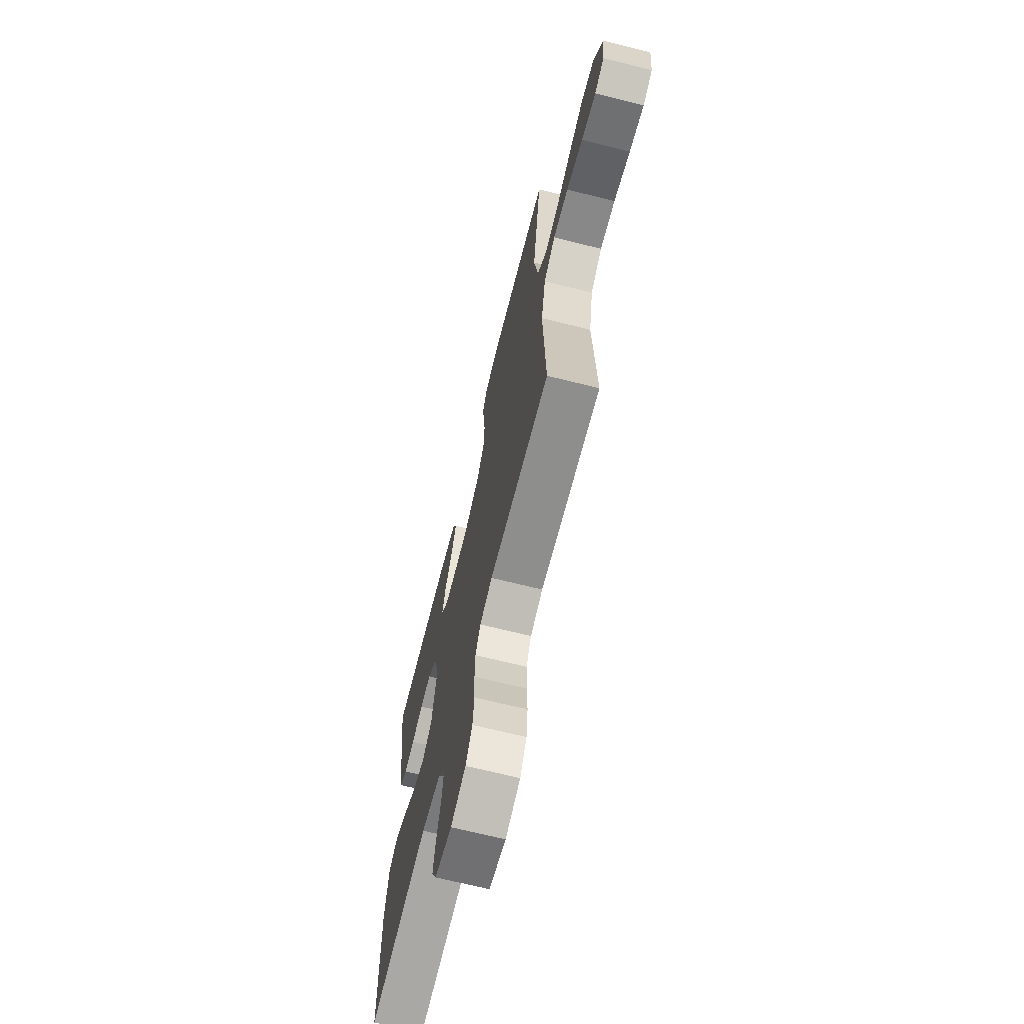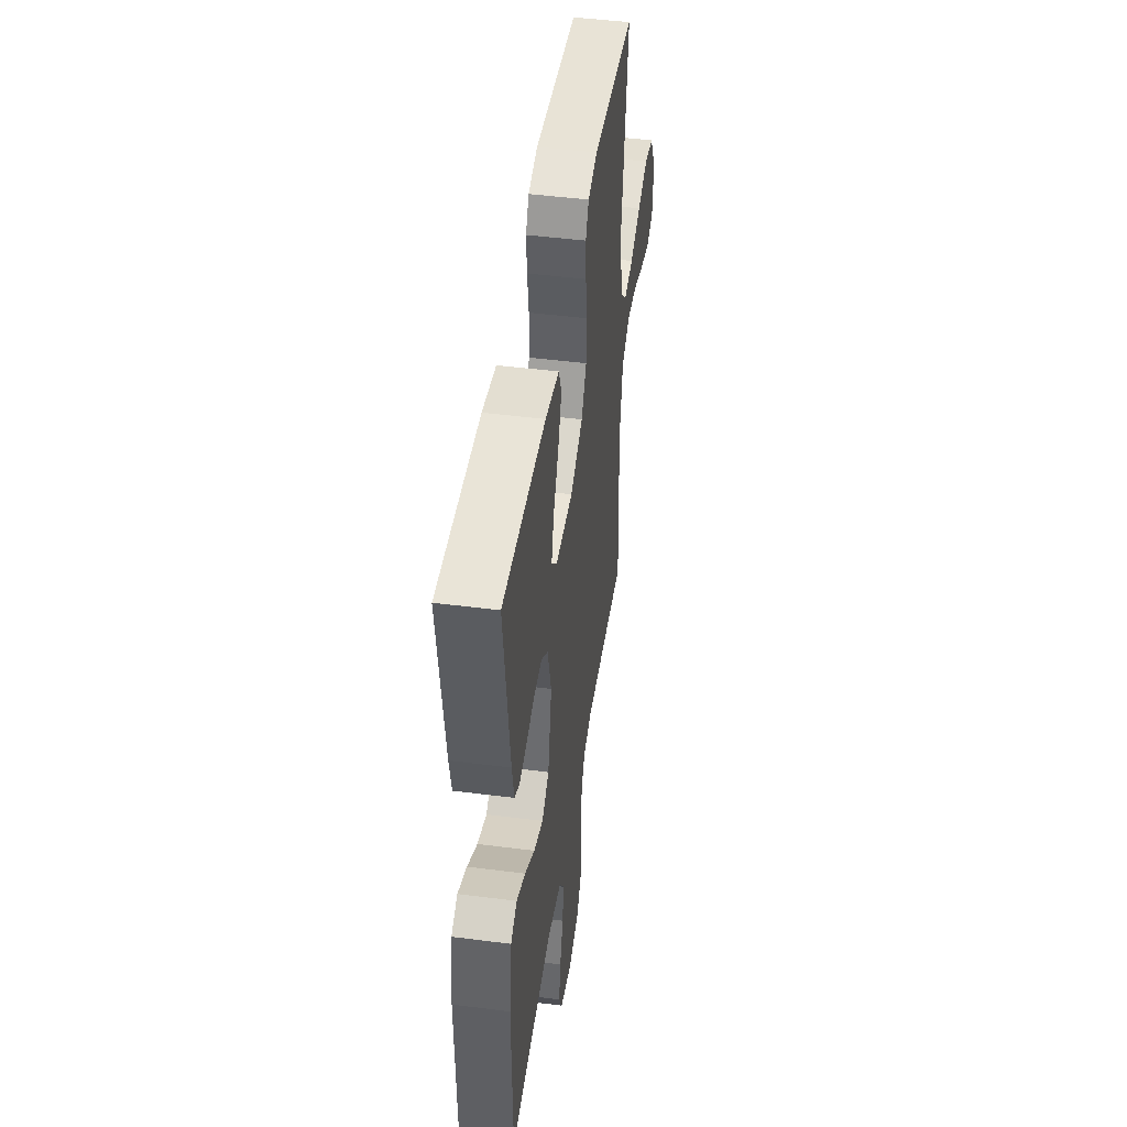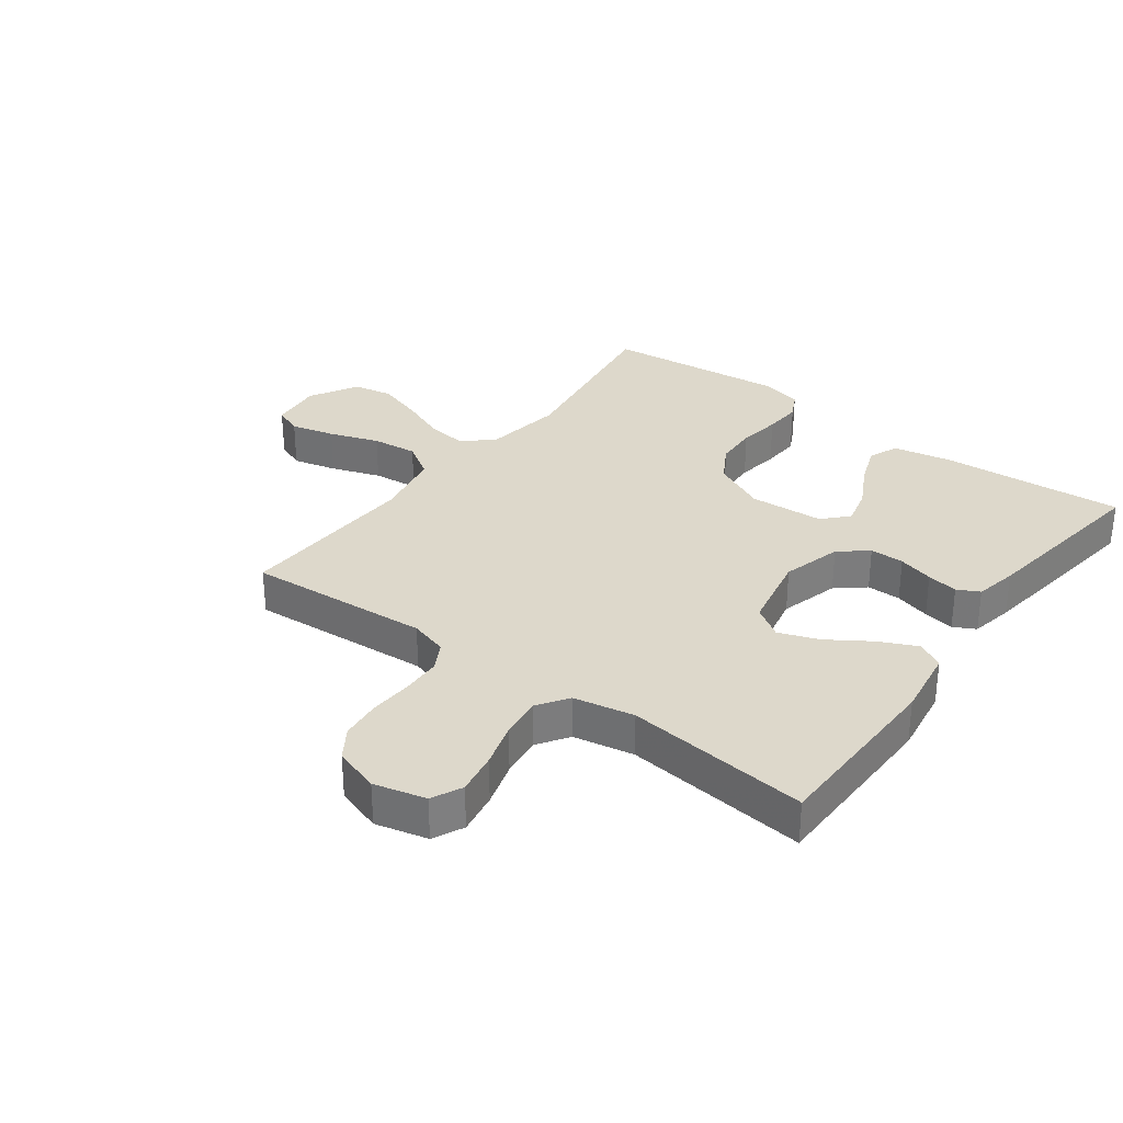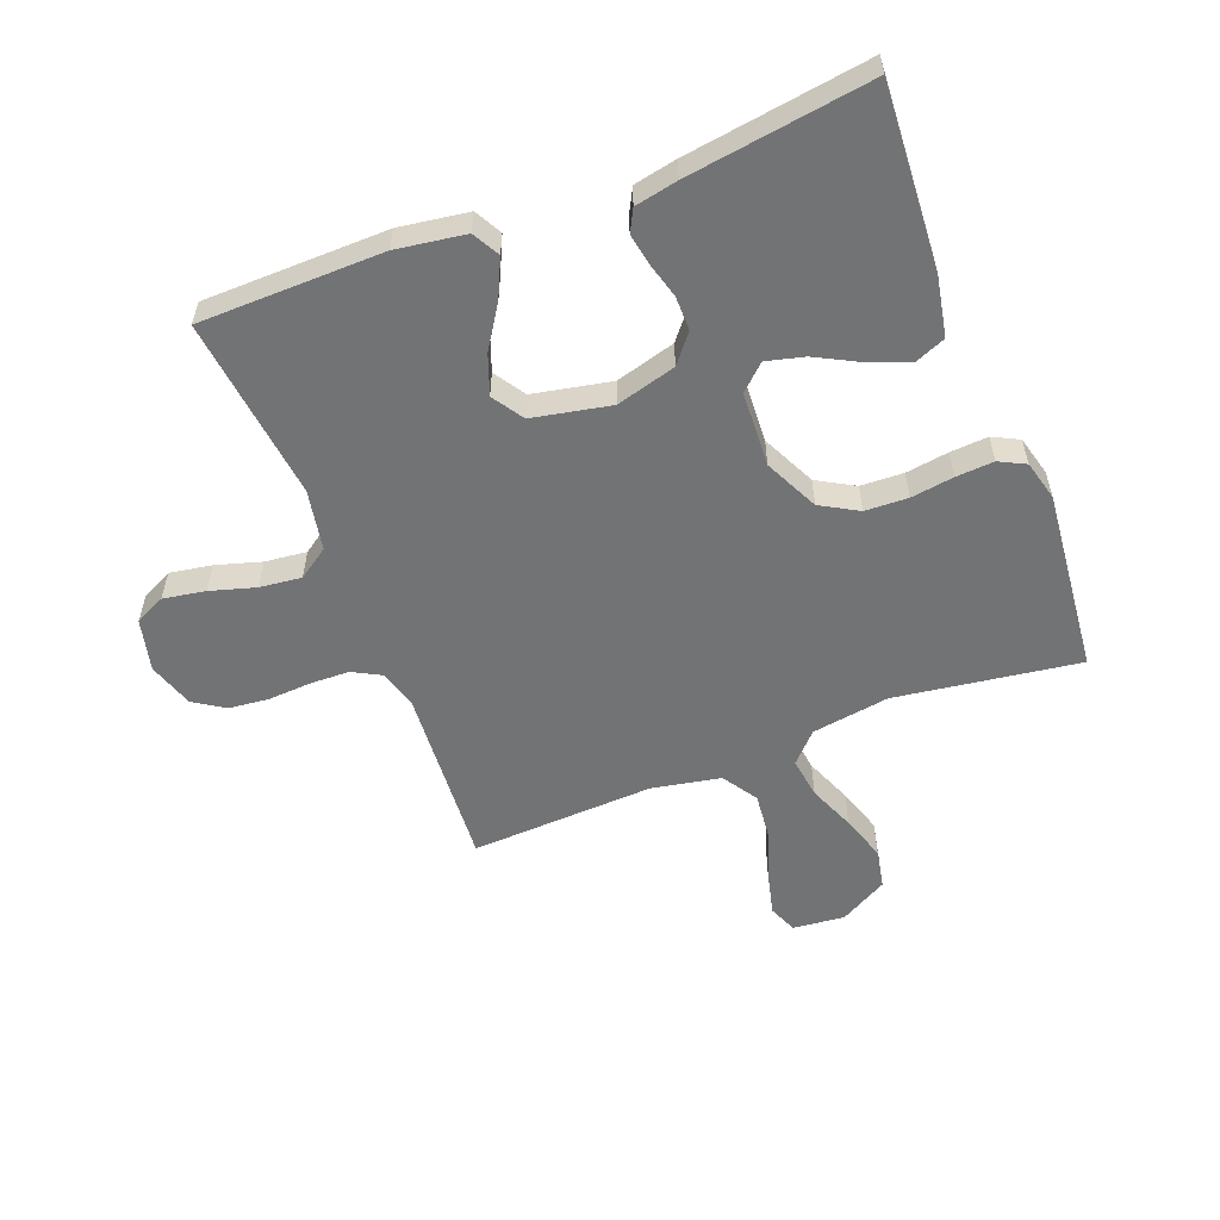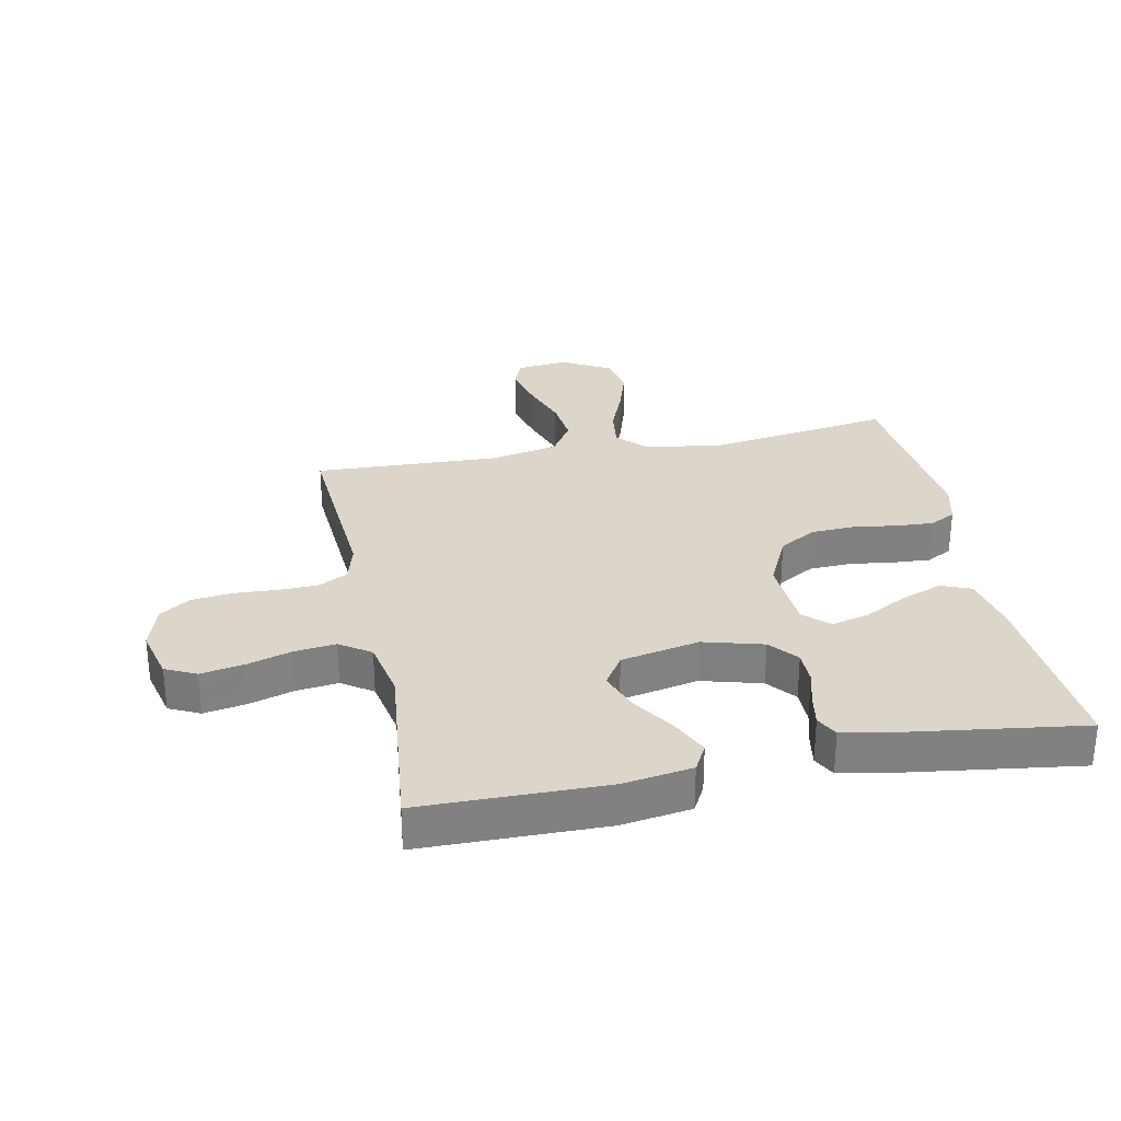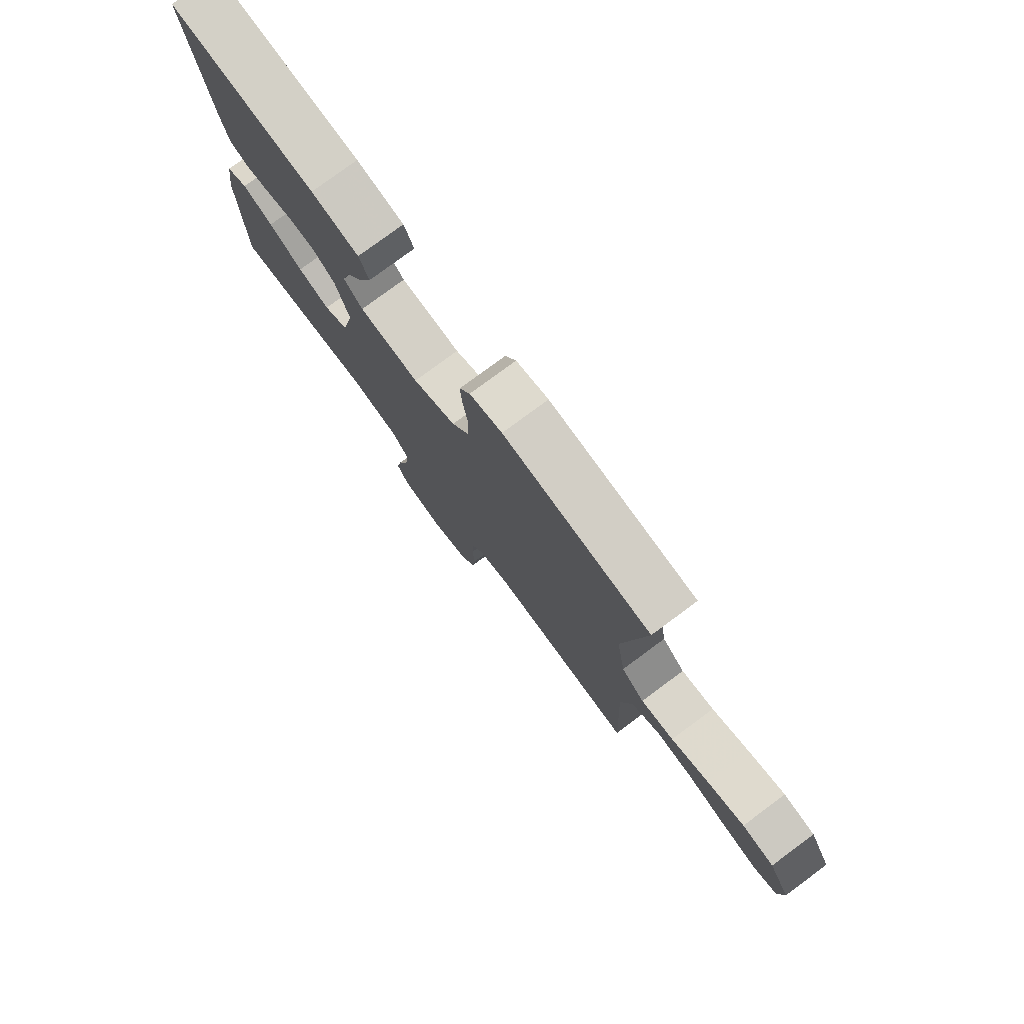
<metadata>
{"format":"obj","ext":"obj","renderer":"f3d","projection":"perspective","resolution":1024,"background":"white","views":[{"elev":-68.9,"azim":76.0,"up":"+Z"},{"elev":46.7,"azim":-81.7,"up":"+Z"},{"elev":31.5,"azim":-143.4,"up":"+Y"},{"elev":-55.9,"azim":-68.7,"up":"+Y"},{"elev":29.9,"azim":-101.5,"up":"+Y"},{"elev":78.3,"azim":53.5,"up":"+Z"}]}
</metadata>
<code>
v -0.5 0.07 -0.5
v -0.504 0.07 -0.2
v -0.487 0.07 -0.087
v -0.443 0.07 -0.063
v -0.381 0.07 -0.092
v -0.312 0.07 -0.137
v -0.247 0.07 -0.161
v -0.196 0.07 -0.128
v -0.17 0.07 0
v -0.197 0.07 0.098
v -0.243 0.07 0.136
v -0.299 0.07 0.136
v -0.357 0.07 0.12
v -0.408 0.07 0.111
v -0.444 0.07 0.13
v -0.458 0.07 0.2
v -0.5 0.07 0.5
v -0.2 0.07 0.48
v -0.103 0.07 0.461
v -0.083 0.07 0.412
v -0.108 0.07 0.345
v -0.145 0.07 0.275
v -0.161 0.07 0.213
v -0.123 0.07 0.172
v 0 0.07 0.165
v 0.088 0.07 0.207
v 0.123 0.07 0.268
v 0.126 0.07 0.338
v 0.116 0.07 0.408
v 0.112 0.07 0.47
v 0.134 0.07 0.513
v 0.2 0.07 0.53
v 0.5 0.07 0.5
v 0.456 0.07 0.2
v 0.475 0.07 0.073
v 0.522 0.07 0.028
v 0.589 0.07 0.037
v 0.666 0.07 0.068
v 0.741 0.07 0.092
v 0.806 0.07 0.079
v 0.85 0.07 0
v 0.841 0.07 -0.085
v 0.794 0.07 -0.104
v 0.722 0.07 -0.086
v 0.641 0.07 -0.058
v 0.566 0.07 -0.05
v 0.509 0.07 -0.087
v 0.487 0.07 -0.2
v 0.5 0.07 -0.5
v 0.2 0.07 -0.479
v 0.138 0.07 -0.497
v 0.113 0.07 -0.543
v 0.111 0.07 -0.607
v 0.115 0.07 -0.678
v 0.108 0.07 -0.744
v 0.075 0.07 -0.794
v 0 0.07 -0.818
v -0.085 0.07 -0.797
v -0.109 0.07 -0.747
v -0.097 0.07 -0.678
v -0.075 0.07 -0.604
v -0.067 0.07 -0.536
v -0.101 0.07 -0.486
v -0.2 0.07 -0.467
v -0.5 0 -0.5
v -0.504 0 -0.2
v -0.487 0 -0.087
v -0.443 0 -0.063
v -0.381 0 -0.092
v -0.312 0 -0.137
v -0.247 0 -0.161
v -0.196 0 -0.128
v -0.17 0 0
v -0.197 0 0.098
v -0.243 0 0.136
v -0.299 0 0.136
v -0.357 0 0.12
v -0.408 0 0.111
v -0.444 0 0.13
v -0.458 0 0.2
v -0.5 0 0.5
v -0.2 0 0.48
v -0.103 0 0.461
v -0.083 0 0.412
v -0.108 0 0.345
v -0.145 0 0.275
v -0.161 0 0.213
v -0.123 0 0.172
v 0 0 0.165
v 0.088 0 0.207
v 0.123 0 0.268
v 0.126 0 0.338
v 0.116 0 0.408
v 0.112 0 0.47
v 0.134 0 0.513
v 0.2 0 0.53
v 0.5 0 0.5
v 0.456 0 0.2
v 0.475 0 0.073
v 0.522 0 0.028
v 0.589 0 0.037
v 0.666 0 0.068
v 0.741 0 0.092
v 0.806 0 0.079
v 0.85 0 0
v 0.841 0 -0.085
v 0.794 0 -0.104
v 0.722 0 -0.086
v 0.641 0 -0.058
v 0.566 0 -0.05
v 0.509 0 -0.087
v 0.487 0 -0.2
v 0.5 0 -0.5
v 0.2 0 -0.479
v 0.138 0 -0.497
v 0.113 0 -0.543
v 0.111 0 -0.607
v 0.115 0 -0.678
v 0.108 0 -0.744
v 0.075 0 -0.794
v 0 0 -0.818
v -0.085 0 -0.797
v -0.109 0 -0.747
v -0.097 0 -0.678
v -0.075 0 -0.604
v -0.067 0 -0.536
v -0.101 0 -0.486
v -0.2 0 -0.467
f 59 60 61
f 58 59 61
f 57 58 61
f 56 57 61
f 55 56 61
f 54 55 61
f 53 54 61
f 52 53 61 62
f 51 52 62 63
f 48 49 50
f 51 63 64
f 50 51 64
f 48 50 64
f 47 48 64
f 43 44 45
f 42 43 45
f 41 42 45
f 40 41 45
f 39 40 45
f 38 39 45
f 37 38 45
f 36 37 45 46
f 47 64 1
f 46 47 1
f 36 46 1
f 35 36 1
f 32 33 34
f 31 32 34
f 30 31 34
f 29 30 34
f 28 29 34
f 20 21 22
f 19 20 22
f 18 19 22
f 17 18 22
f 16 17 22
f 15 16 22
f 14 15 22
f 13 14 22
f 12 13 22
f 11 12 22 23
f 10 11 23 24
f 4 5 6
f 3 4 6
f 2 3 6
f 1 2 6
f 1 6 7
f 35 1 7 8
f 27 28 34 35
f 26 27 35
f 35 8 9
f 26 35 9
f 25 26 9
f 9 10 24 25
f 125 124 123
f 125 123 122
f 125 122 121
f 125 121 120
f 125 120 119
f 125 119 118
f 125 118 117
f 126 125 117 116
f 127 126 116 115
f 114 113 112
f 128 127 115
f 128 115 114
f 128 114 112
f 128 112 111
f 109 108 107
f 109 107 106
f 109 106 105
f 109 105 104
f 109 104 103
f 109 103 102
f 109 102 101
f 110 109 101 100
f 65 128 111
f 65 111 110
f 65 110 100
f 65 100 99
f 98 97 96
f 98 96 95
f 98 95 94
f 98 94 93
f 98 93 92
f 86 85 84
f 86 84 83
f 86 83 82
f 86 82 81
f 86 81 80
f 86 80 79
f 86 79 78
f 86 78 77
f 86 77 76
f 87 86 76 75
f 88 87 75 74
f 70 69 68
f 70 68 67
f 70 67 66
f 70 66 65
f 71 70 65
f 72 71 65 99
f 99 98 92 91
f 99 91 90
f 73 72 99
f 73 99 90
f 73 90 89
f 89 88 74 73
f 1 65 66 2
f 2 66 67 3
f 3 67 68 4
f 4 68 69 5
f 5 69 70 6
f 6 70 71 7
f 7 71 72 8
f 8 72 73 9
f 9 73 74 10
f 10 74 75 11
f 11 75 76 12
f 12 76 77 13
f 13 77 78 14
f 14 78 79 15
f 15 79 80 16
f 16 80 81 17
f 17 81 82 18
f 18 82 83 19
f 19 83 84 20
f 20 84 85 21
f 21 85 86 22
f 22 86 87 23
f 23 87 88 24
f 24 88 89 25
f 25 89 90 26
f 26 90 91 27
f 27 91 92 28
f 28 92 93 29
f 29 93 94 30
f 30 94 95 31
f 31 95 96 32
f 32 96 97 33
f 33 97 98 34
f 34 98 99 35
f 35 99 100 36
f 36 100 101 37
f 37 101 102 38
f 38 102 103 39
f 39 103 104 40
f 40 104 105 41
f 41 105 106 42
f 42 106 107 43
f 43 107 108 44
f 44 108 109 45
f 45 109 110 46
f 46 110 111 47
f 47 111 112 48
f 48 112 113 49
f 49 113 114 50
f 50 114 115 51
f 51 115 116 52
f 52 116 117 53
f 53 117 118 54
f 54 118 119 55
f 55 119 120 56
f 56 120 121 57
f 57 121 122 58
f 58 122 123 59
f 59 123 124 60
f 60 124 125 61
f 61 125 126 62
f 62 126 127 63
f 63 127 128 64
f 64 128 65 1

</code>
